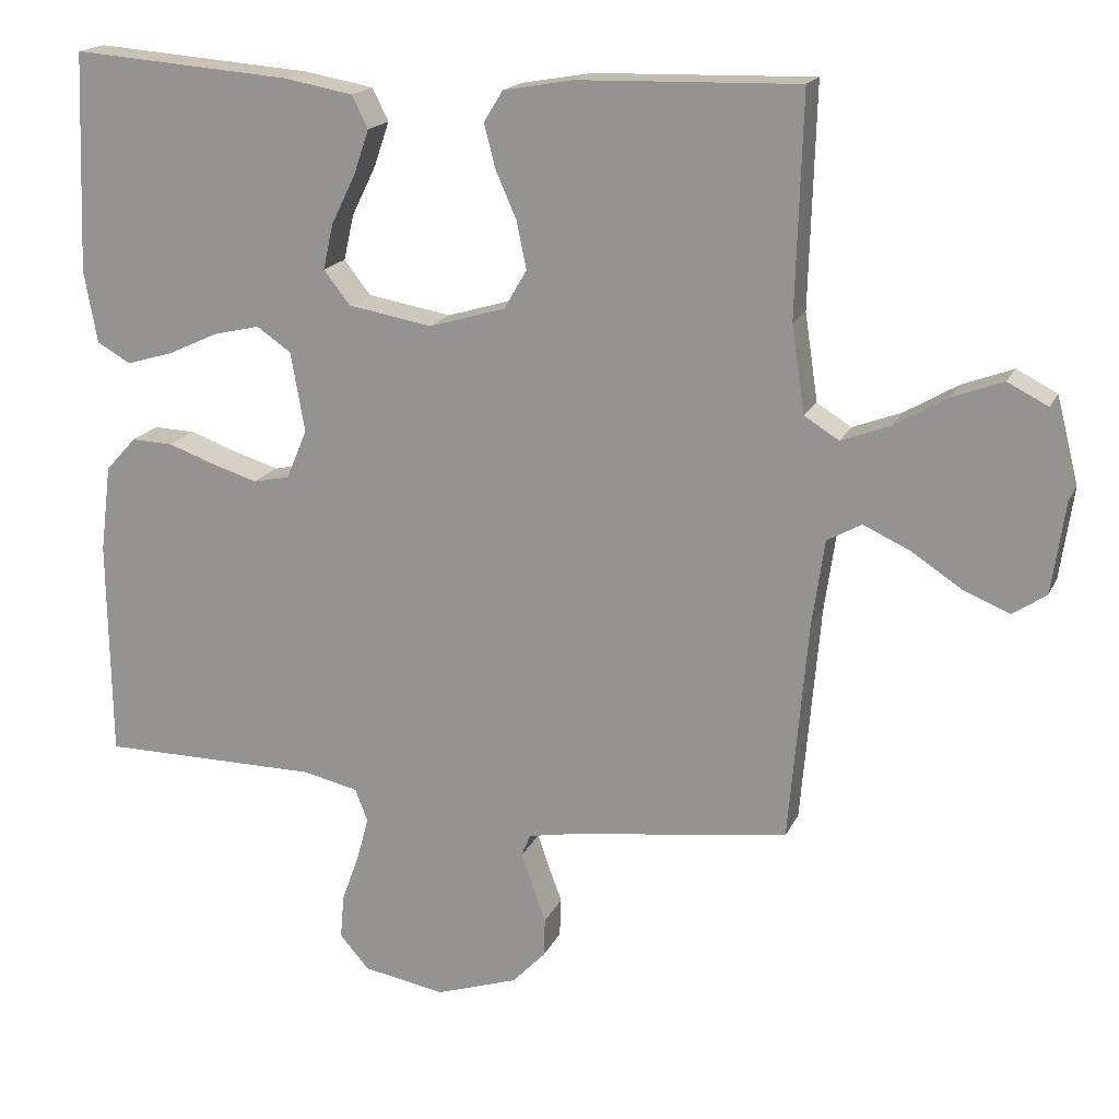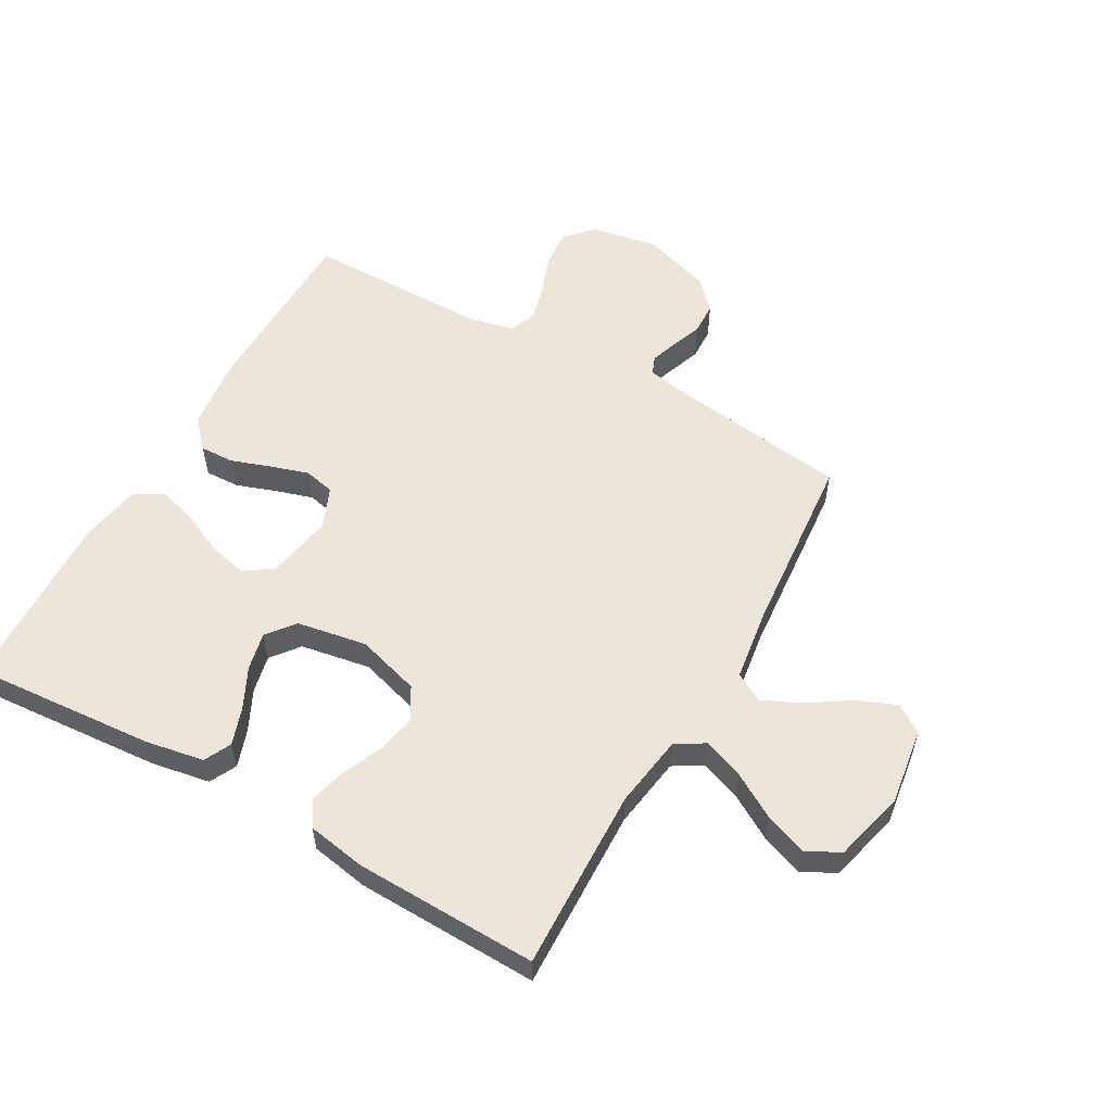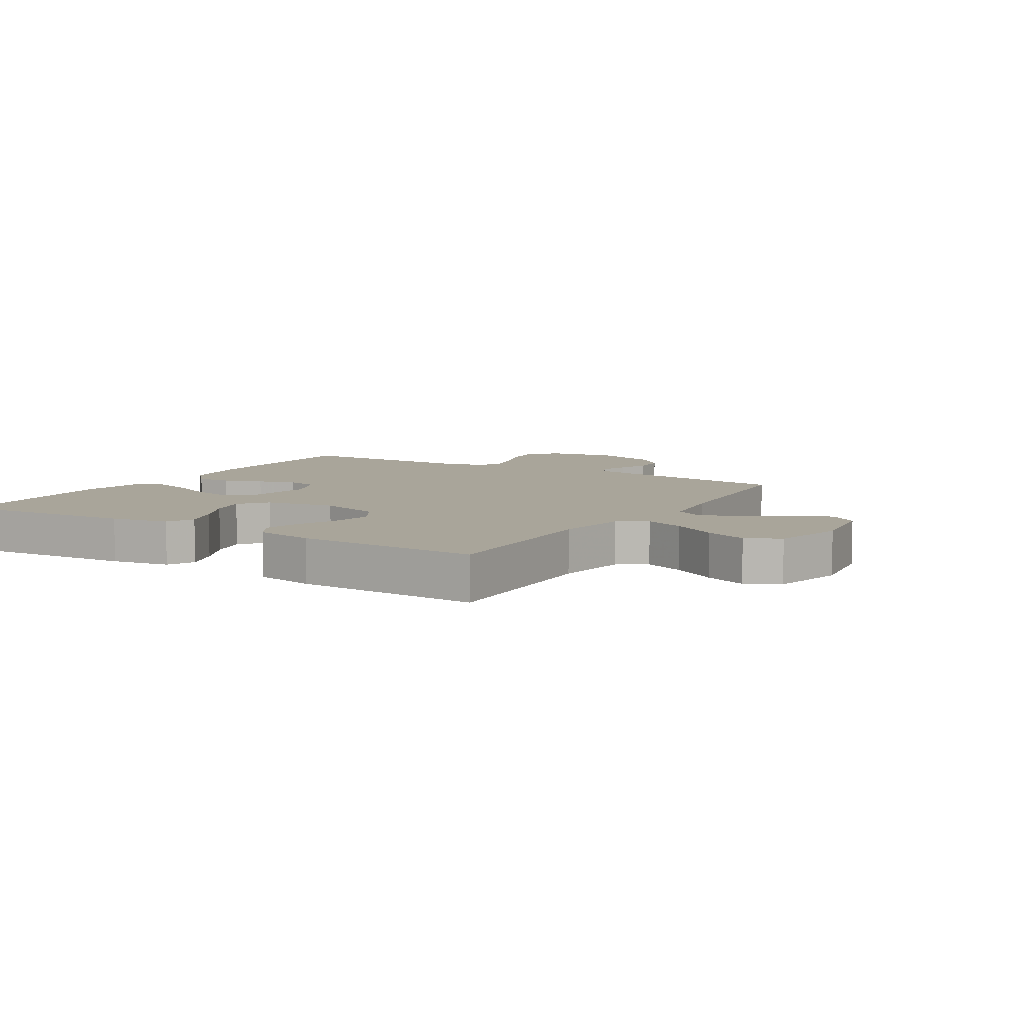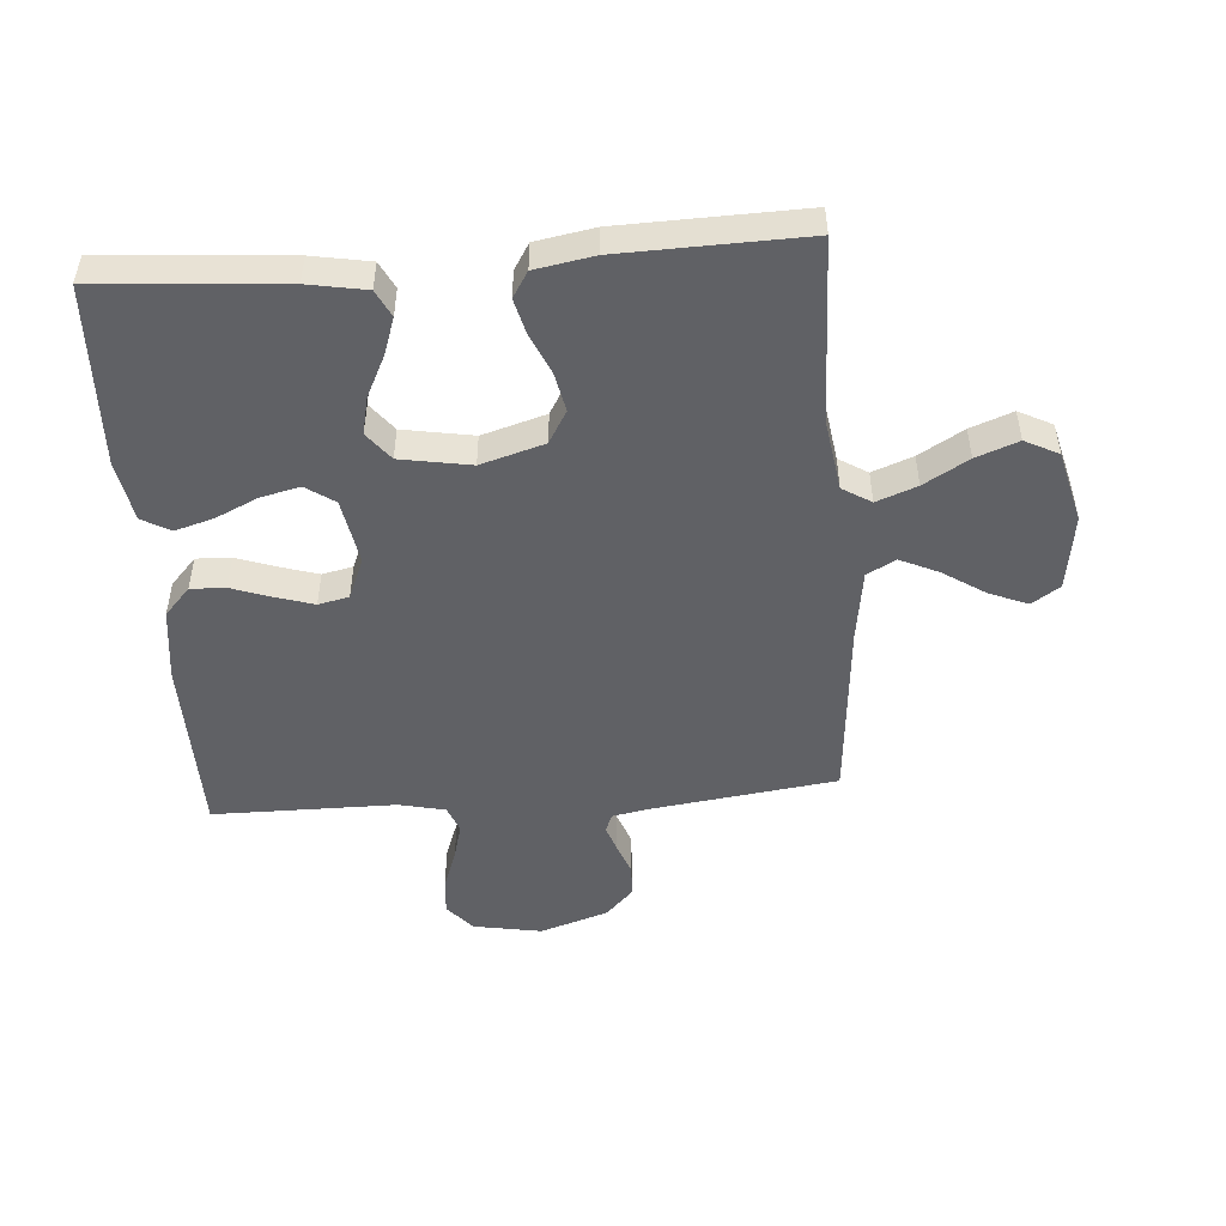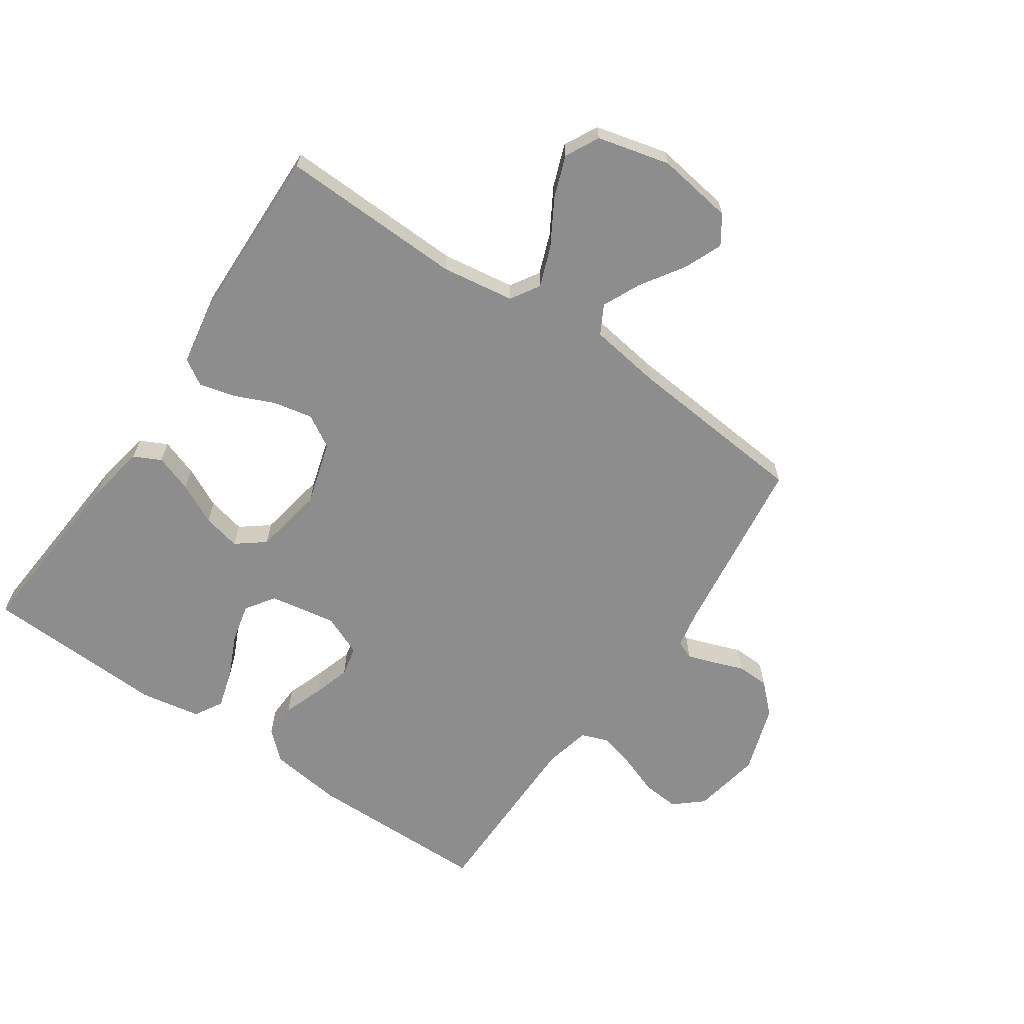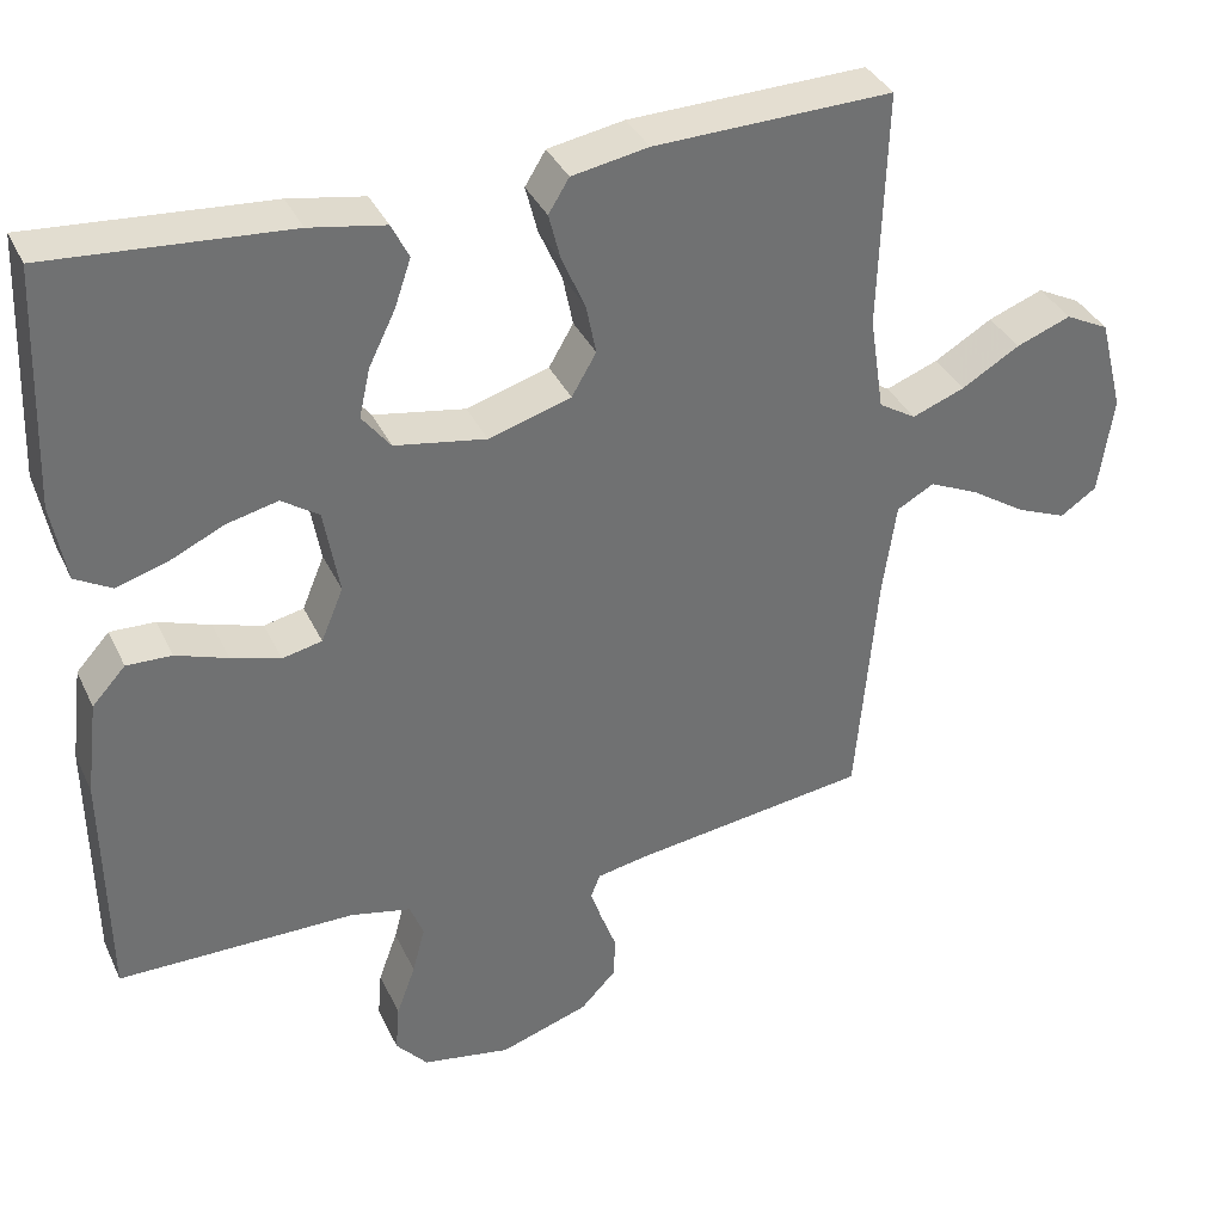
<metadata>
{"format":"obj","ext":"obj","renderer":"f3d","projection":"perspective","resolution":1024,"background":"white","views":[{"elev":17.7,"azim":18.8,"up":"+Z"},{"elev":55.9,"azim":29.5,"up":"+Y"},{"elev":7.5,"azim":31.5,"up":"+Y"},{"elev":-49.4,"azim":4.3,"up":"+Y"},{"elev":-64.7,"azim":55.5,"up":"+Y"},{"elev":36.3,"azim":-22.9,"up":"+Z"}]}
</metadata>
<code>
v 0.5 0.07 0.5
v 0.491 0.07 0.2
v 0.509 0.07 0.081
v 0.556 0.07 0.052
v 0.622 0.07 0.077
v 0.695 0.07 0.12
v 0.764 0.07 0.146
v 0.819 0.07 0.118
v 0.849 0.07 0
v 0.831 0.07 -0.125
v 0.785 0.07 -0.156
v 0.722 0.07 -0.13
v 0.653 0.07 -0.085
v 0.59 0.07 -0.056
v 0.543 0.07 -0.082
v 0.526 0.07 -0.2
v 0.5 0.07 -0.5
v 0.2 0.07 -0.54
v 0.137 0.07 -0.552
v 0.125 0.07 -0.582
v 0.14 0.07 -0.626
v 0.159 0.07 -0.677
v 0.157 0.07 -0.73
v 0.112 0.07 -0.777
v 0 0.07 -0.814
v -0.112 0.07 -0.794
v -0.152 0.07 -0.748
v -0.147 0.07 -0.688
v -0.123 0.07 -0.622
v -0.107 0.07 -0.562
v -0.124 0.07 -0.518
v -0.2 0.07 -0.501
v -0.5 0.07 -0.5
v -0.504 0.07 -0.2
v -0.489 0.07 -0.08
v -0.447 0.07 -0.034
v -0.39 0.07 -0.036
v -0.325 0.07 -0.059
v -0.263 0.07 -0.078
v -0.213 0.07 -0.067
v -0.185 0.07 0
v -0.204 0.07 0.109
v -0.251 0.07 0.141
v -0.315 0.07 0.126
v -0.384 0.07 0.094
v -0.448 0.07 0.075
v -0.494 0.07 0.101
v -0.512 0.07 0.2
v -0.5 0.07 0.5
v -0.2 0.07 0.477
v -0.105 0.07 0.46
v -0.083 0.07 0.416
v -0.104 0.07 0.355
v -0.137 0.07 0.288
v -0.151 0.07 0.226
v -0.115 0.07 0.18
v 0 0.07 0.16
v 0.104 0.07 0.191
v 0.135 0.07 0.244
v 0.122 0.07 0.308
v 0.093 0.07 0.374
v 0.078 0.07 0.433
v 0.104 0.07 0.475
v 0.2 0.07 0.492
v 0.5 0 0.5
v 0.491 0 0.2
v 0.509 0 0.081
v 0.556 0 0.052
v 0.622 0 0.077
v 0.695 0 0.12
v 0.764 0 0.146
v 0.819 0 0.118
v 0.849 0 0
v 0.831 0 -0.125
v 0.785 0 -0.156
v 0.722 0 -0.13
v 0.653 0 -0.085
v 0.59 0 -0.056
v 0.543 0 -0.082
v 0.526 0 -0.2
v 0.5 0 -0.5
v 0.2 0 -0.54
v 0.137 0 -0.552
v 0.125 0 -0.582
v 0.14 0 -0.626
v 0.159 0 -0.677
v 0.157 0 -0.73
v 0.112 0 -0.777
v 0 0 -0.814
v -0.112 0 -0.794
v -0.152 0 -0.748
v -0.147 0 -0.688
v -0.123 0 -0.622
v -0.107 0 -0.562
v -0.124 0 -0.518
v -0.2 0 -0.501
v -0.5 0 -0.5
v -0.504 0 -0.2
v -0.489 0 -0.08
v -0.447 0 -0.034
v -0.39 0 -0.036
v -0.325 0 -0.059
v -0.263 0 -0.078
v -0.213 0 -0.067
v -0.185 0 0
v -0.204 0 0.109
v -0.251 0 0.141
v -0.315 0 0.126
v -0.384 0 0.094
v -0.448 0 0.075
v -0.494 0 0.101
v -0.512 0 0.2
v -0.5 0 0.5
v -0.2 0 0.477
v -0.105 0 0.46
v -0.083 0 0.416
v -0.104 0 0.355
v -0.137 0 0.288
v -0.151 0 0.226
v -0.115 0 0.18
v 0 0 0.16
v 0.104 0 0.191
v 0.135 0 0.244
v 0.122 0 0.308
v 0.093 0 0.374
v 0.078 0 0.433
v 0.104 0 0.475
v 0.2 0 0.492
f 63 64 1 2
f 60 61 62 63
f 59 60 63 2
f 58 59 2 3
f 57 58 3 4
f 56 57 4
f 51 52 53 54
f 51 54 55
f 50 51 55
f 49 50 55
f 48 49 55 56
f 44 45 46 47
f 43 44 47 48
f 35 36 37 38
f 35 38 39
f 32 33 34 35
f 31 32 35 39
f 30 31 39 40
f 26 27 28 29
f 26 29 30
f 25 26 30
f 21 22 23 24
f 20 21 24 25
f 19 20 25 30
f 16 17 18
f 15 16 18 19
f 10 11 12 13
f 10 13 14
f 9 10 14
f 8 9 14
f 5 6 7 8
f 4 5 8 14
f 43 48 56 4
f 19 30 40 41
f 15 19 41 42
f 15 42 43
f 4 14 15 43
f 66 65 128 127
f 127 126 125 124
f 66 127 124 123
f 67 66 123 122
f 68 67 122 121
f 68 121 120
f 118 117 116 115
f 119 118 115
f 119 115 114
f 119 114 113
f 120 119 113 112
f 111 110 109 108
f 112 111 108 107
f 102 101 100 99
f 103 102 99
f 99 98 97 96
f 103 99 96 95
f 104 103 95 94
f 93 92 91 90
f 94 93 90
f 94 90 89
f 88 87 86 85
f 89 88 85 84
f 94 89 84 83
f 82 81 80
f 83 82 80 79
f 77 76 75 74
f 78 77 74
f 78 74 73
f 78 73 72
f 72 71 70 69
f 78 72 69 68
f 68 120 112 107
f 105 104 94 83
f 106 105 83 79
f 107 106 79
f 107 79 78 68
f 1 65 66 2
f 2 66 67 3
f 3 67 68 4
f 4 68 69 5
f 5 69 70 6
f 6 70 71 7
f 7 71 72 8
f 8 72 73 9
f 9 73 74 10
f 10 74 75 11
f 11 75 76 12
f 12 76 77 13
f 13 77 78 14
f 14 78 79 15
f 15 79 80 16
f 16 80 81 17
f 17 81 82 18
f 18 82 83 19
f 19 83 84 20
f 20 84 85 21
f 21 85 86 22
f 22 86 87 23
f 23 87 88 24
f 24 88 89 25
f 25 89 90 26
f 26 90 91 27
f 27 91 92 28
f 28 92 93 29
f 29 93 94 30
f 30 94 95 31
f 31 95 96 32
f 32 96 97 33
f 33 97 98 34
f 34 98 99 35
f 35 99 100 36
f 36 100 101 37
f 37 101 102 38
f 38 102 103 39
f 39 103 104 40
f 40 104 105 41
f 41 105 106 42
f 42 106 107 43
f 43 107 108 44
f 44 108 109 45
f 45 109 110 46
f 46 110 111 47
f 47 111 112 48
f 48 112 113 49
f 49 113 114 50
f 50 114 115 51
f 51 115 116 52
f 52 116 117 53
f 53 117 118 54
f 54 118 119 55
f 55 119 120 56
f 56 120 121 57
f 57 121 122 58
f 58 122 123 59
f 59 123 124 60
f 60 124 125 61
f 61 125 126 62
f 62 126 127 63
f 63 127 128 64
f 64 128 65 1

</code>
